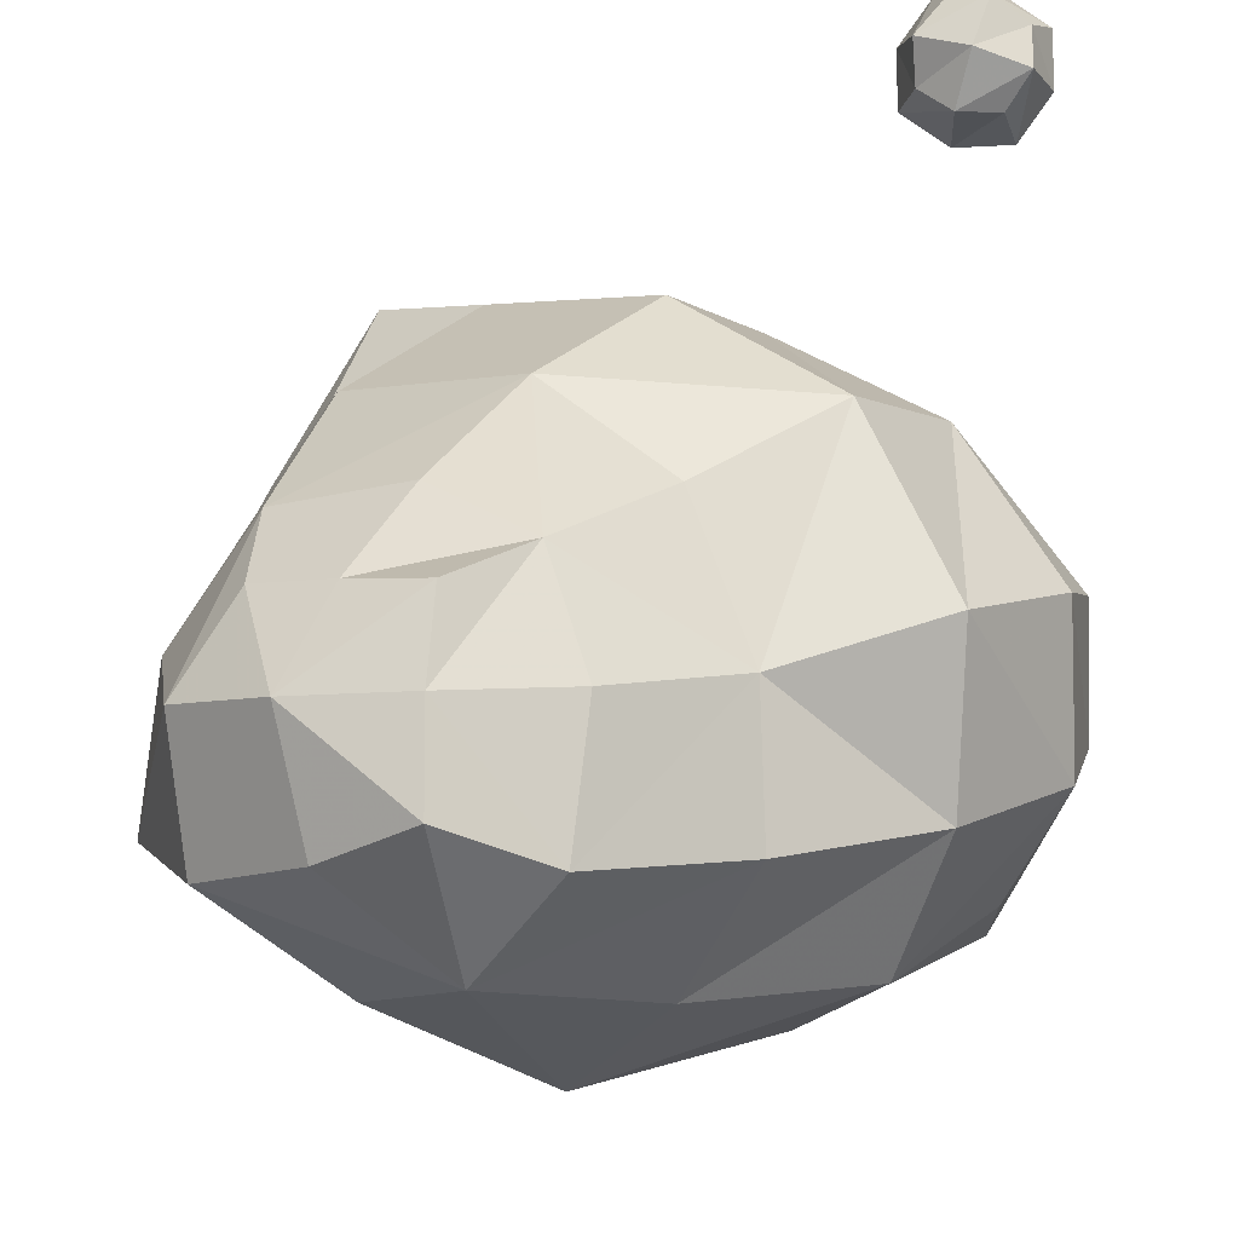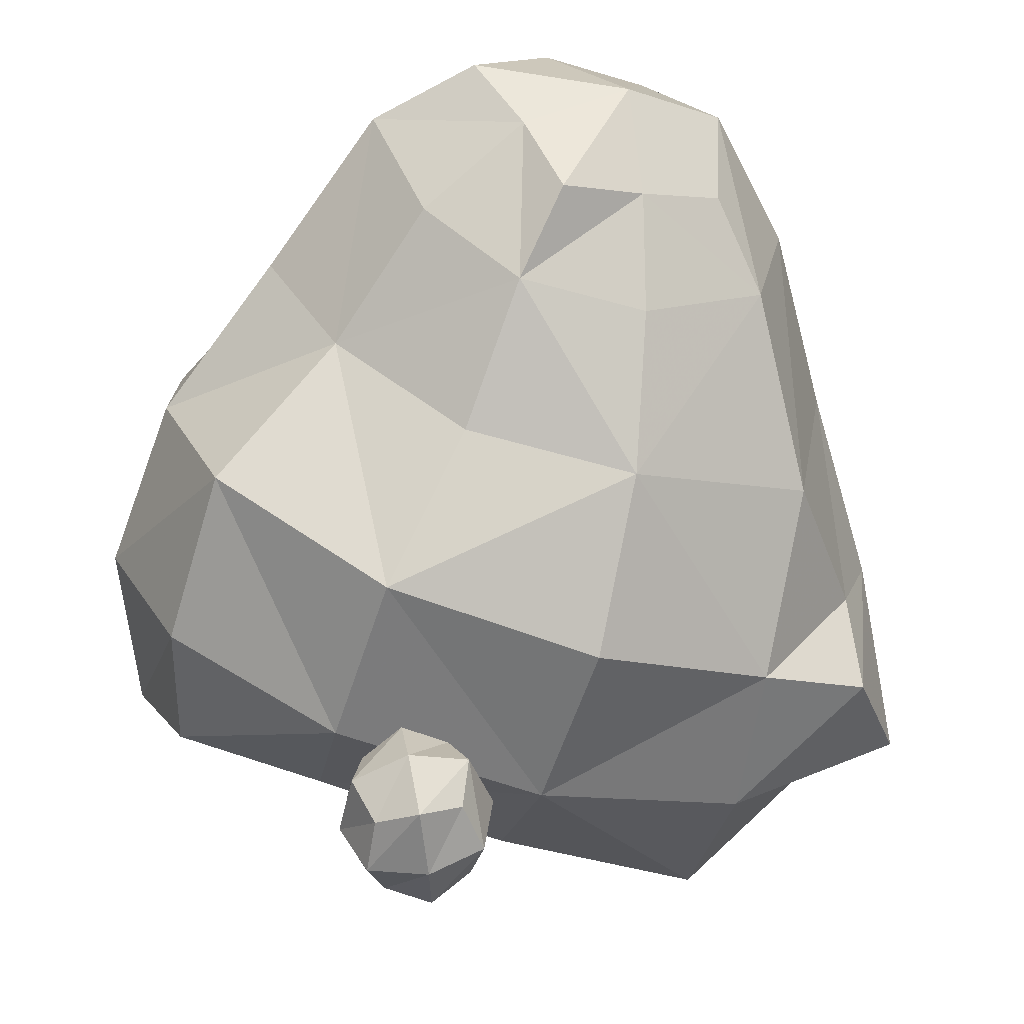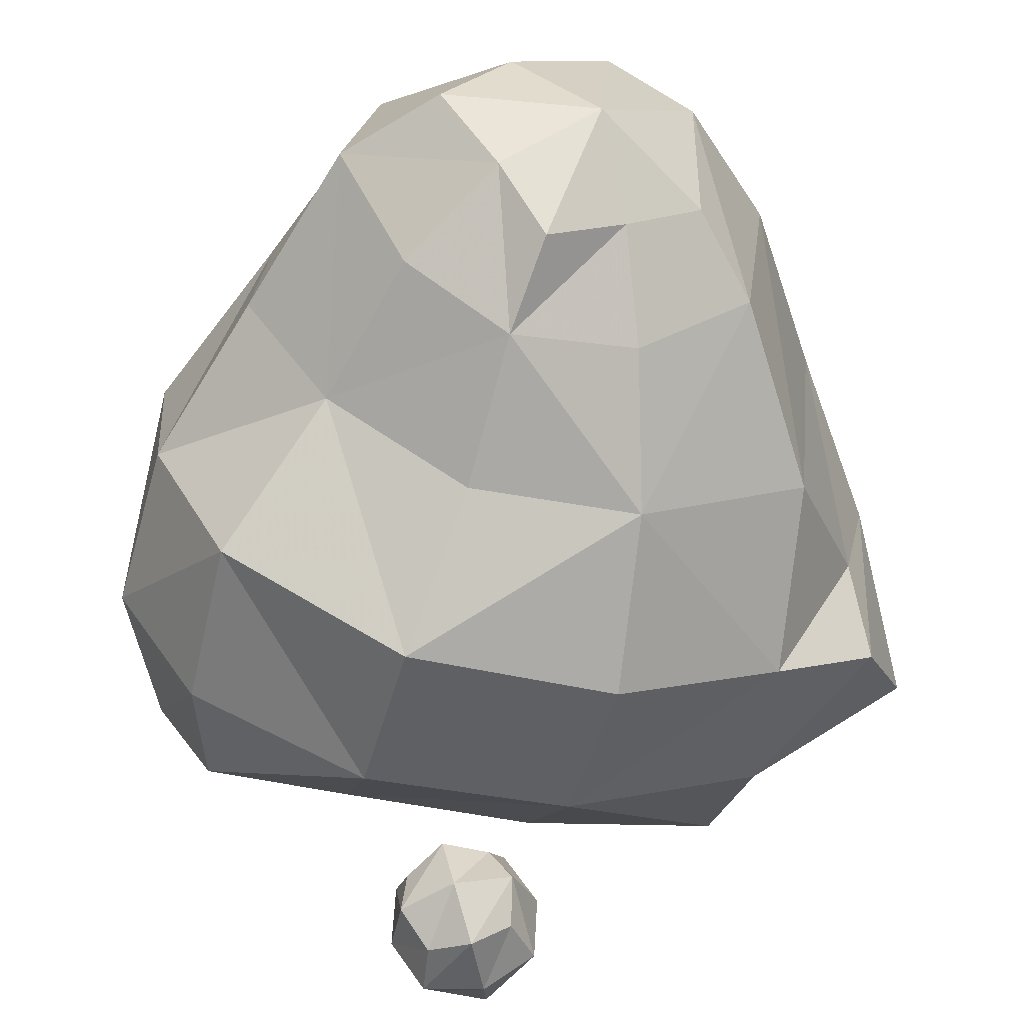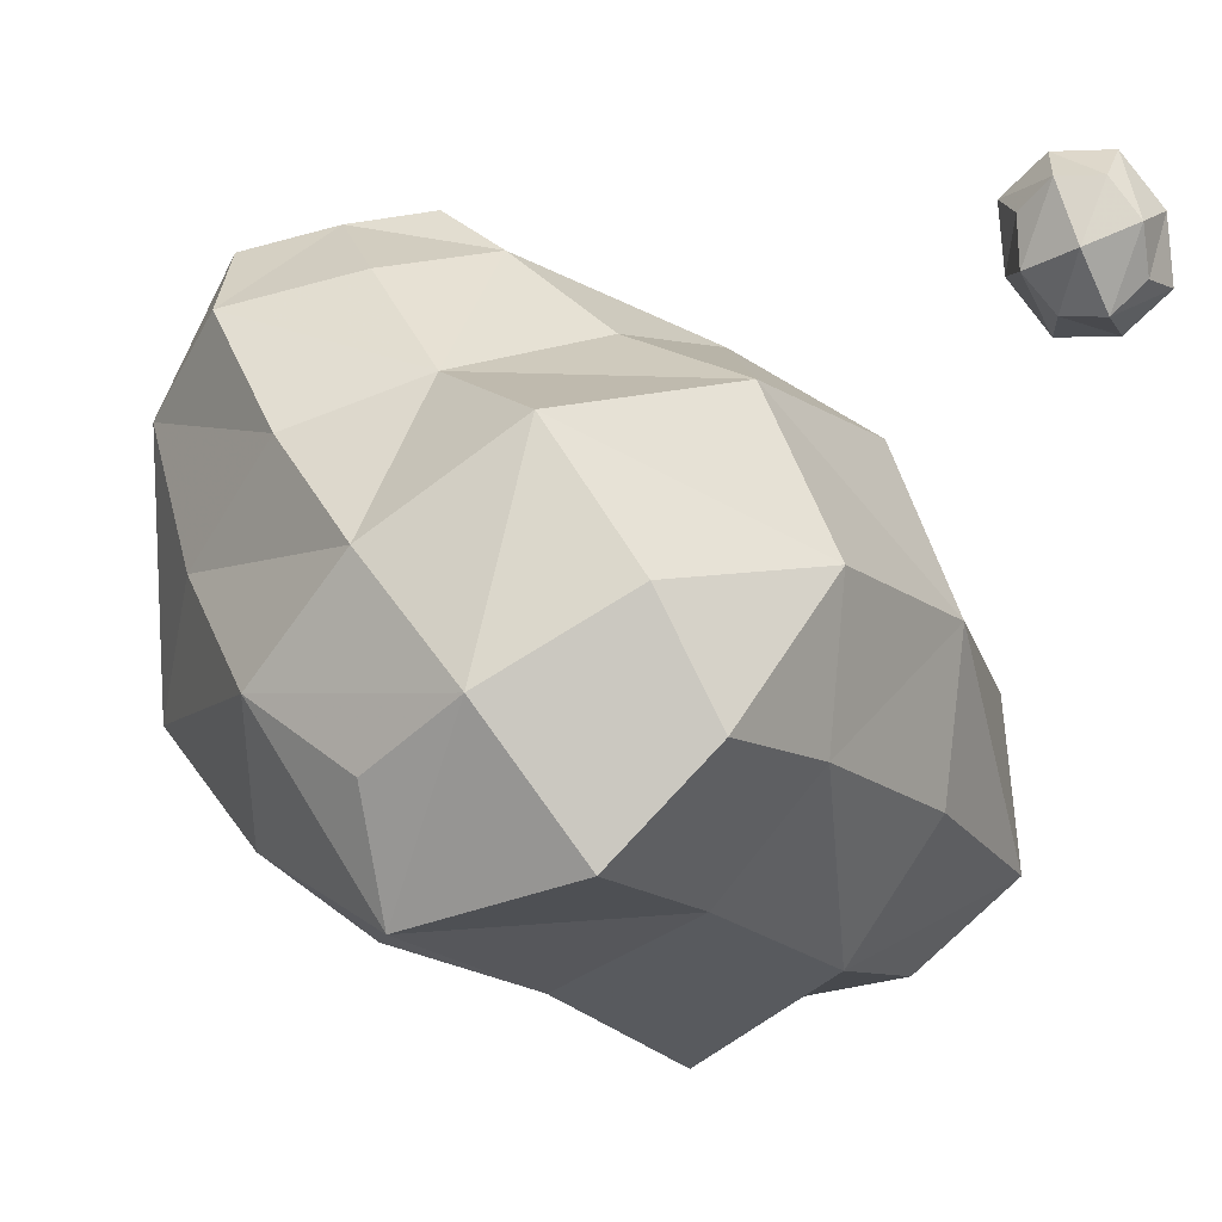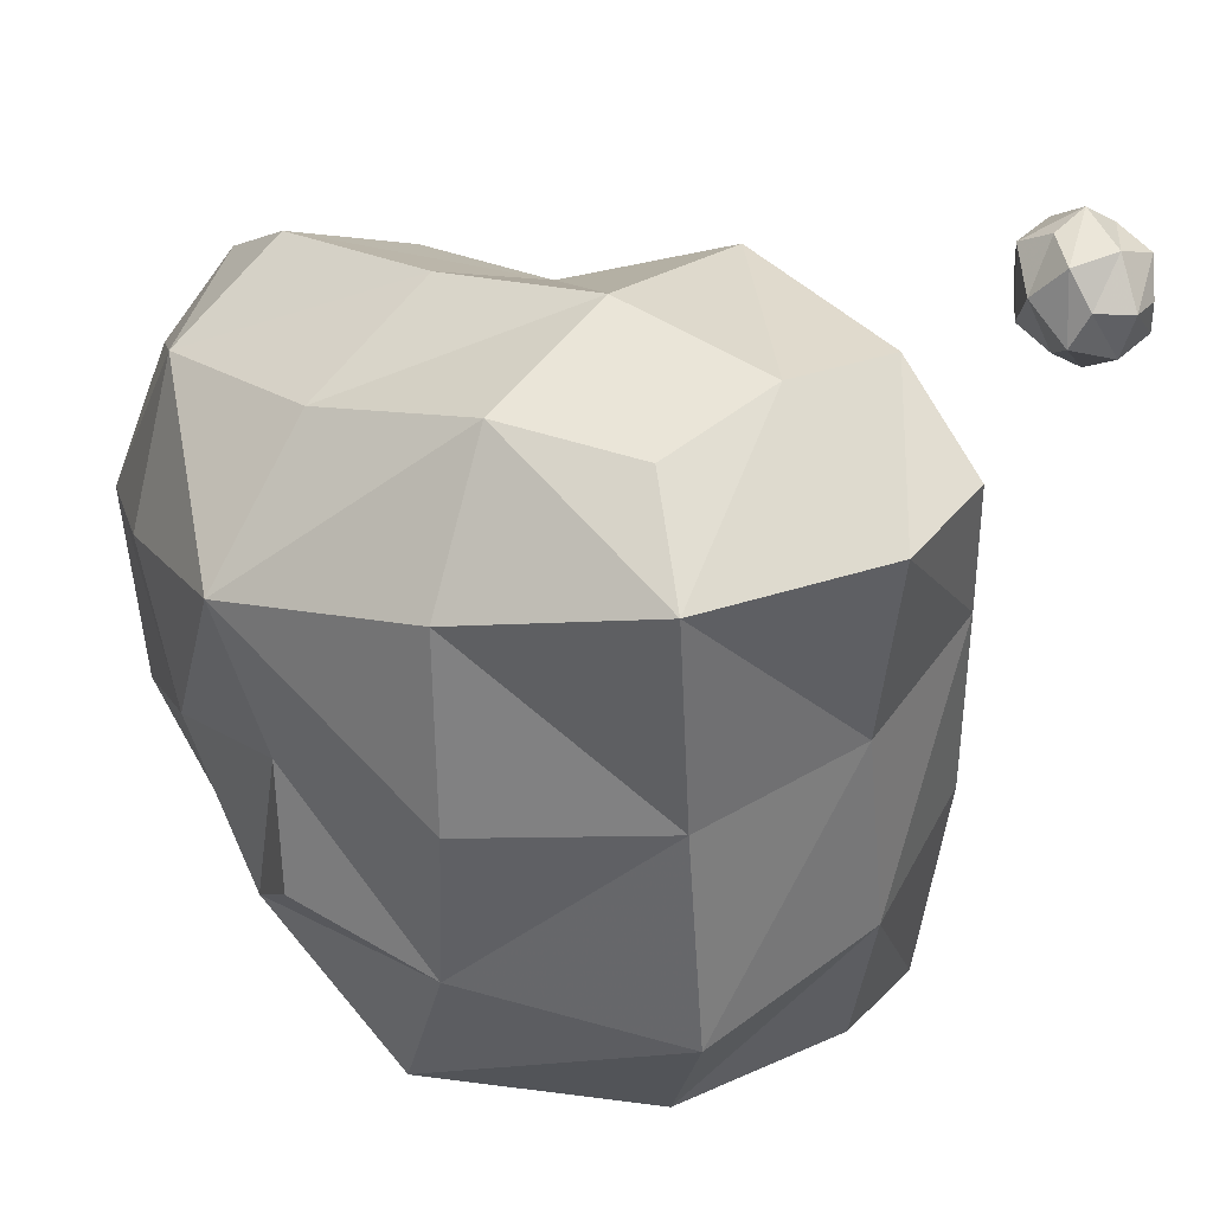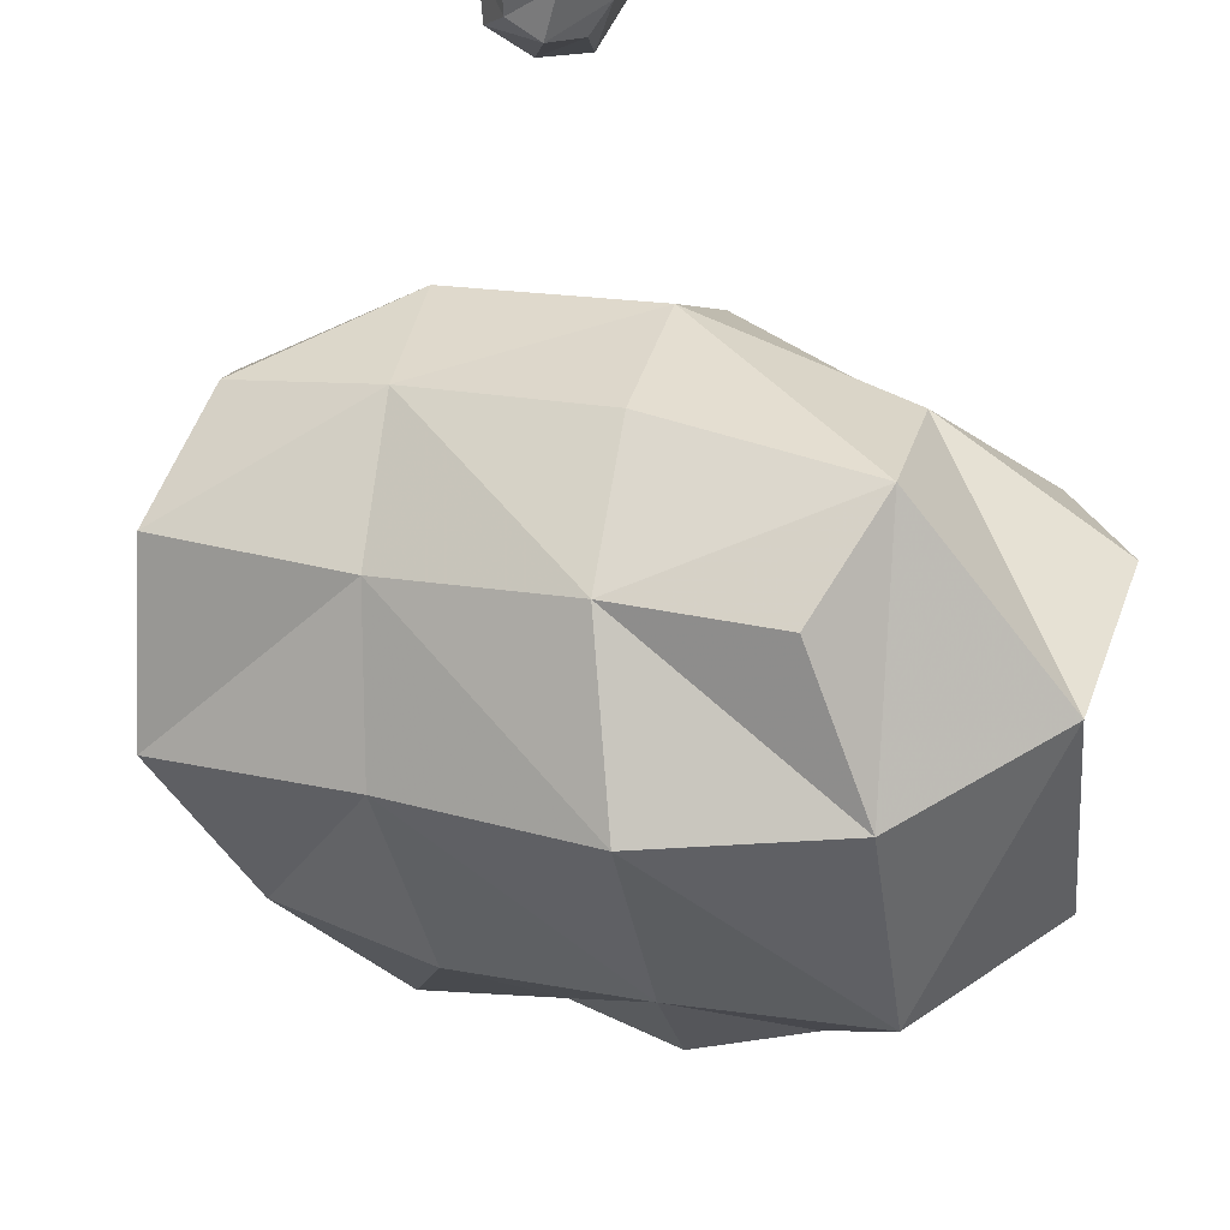
<metadata>
{"format":"obj","ext":"obj","renderer":"f3d","projection":"perspective","resolution":1024,"background":"white","views":[{"elev":63.5,"azim":178.3,"up":"+Y"},{"elev":65.6,"azim":-31.9,"up":"+Y"},{"elev":77.9,"azim":-37.1,"up":"+Y"},{"elev":9.6,"azim":-98.9,"up":"+Y"},{"elev":-25.5,"azim":-133.3,"up":"+Y"},{"elev":-53.4,"azim":-35.5,"up":"+Y"}]}
</metadata>
<code>
g snowBall
v -0.5389 0.5804 0.4848
v -0.535 0.6273 0.5366
v -0.488 0.612 0.5862
v -0.4659 0.5499 0.5261
v -0.4197 0.6258 0.5805
v -0.4951 0.579 0.4303
v -0.3833 0.5785 0.5441
v -0.4342 0.5468 0.4427
v -0.4977 0.6363 0.3783
v -0.3798 0.5775 0.4742
v -0.4109 0.6245 0.384
v -0.4738 0.7101 0.3787
v -0.342 0.6344 0.4375
v -0.4055 0.7239 0.373
v -0.5102 0.7574 0.4152
v -0.3585 0.7087 0.4226
v -0.4276 0.786 0.4332
v -0.3546 0.7555 0.4744
v -0.5137 0.7584 0.485
v -0.4593 0.7891 0.5166
v -0.3984 0.7569 0.5289
v -0.5515 0.7015 0.5218
v -0.4826 0.7114 0.5753
v -0.5505 0.6692 0.4401
v -0.5102 0.7574 0.4152
v -0.4977 0.6363 0.3783
v -0.4738 0.7101 0.3787
v -0.4951 0.579 0.4303
v -0.5389 0.5804 0.4848
v -0.535 0.6273 0.5366
v -0.488 0.612 0.5862
v -0.3958 0.6996 0.581
v -0.3546 0.7555 0.4744
v -0.4197 0.6258 0.5805
v -0.343 0.6667 0.5191
v -0.3585 0.7087 0.4226
v -0.3833 0.5785 0.5441
v -0.342 0.6344 0.4375
v -0.3798 0.5775 0.4742
v 0.03527 -0.2979 0.5583
v 0.2331 -0.5345 0.2398
v 0.01017 -0.4387 0.3837
v -0.1959 -0.3639 0.2321
v 0.4015 -0.4073 0.4652
v -0.02997 -0.552 0.04225
v 0.5011 -0.484 -0.04047
v 0.1227 -0.03625 0.5454
v -0.1819 0.1306 0.4019
v -0.2368 -0.1303 0.3644
v -0.4642 -0.00118 0.1457
v -0.3983 -0.2143 -0.0001065
v 0.2268 -0.4485 -0.2125
v -0.2509 -0.3611 -0.199
v -0.6398 -0.09598 -0.188
v -0.4788 -0.2043 -0.4368
v -0.4304 0.2539 0.1715
v -0.632 0.07305 -0.02202
v -0.5754 0.2632 -0.1108
v -0.575 0.1277 -0.3441
v -0.4016 0.4605 -0.2317
v -0.2703 0.4827 0.08423
v -0.1221 0.4863 -0.3272
v -0.3845 0.2883 -0.4693
v -0.4725 0.001529 -0.4711
v -0.3032 0.0817 -0.6098
v -0.1819 -0.1631 -0.5891
v 0.1435 -0.04956 -0.7079
v 0.002687 -0.3498 -0.4084
v -0.00762 0.1963 -0.671
v 0.2638 0.3814 -0.7109
v -0.1229 0.4048 -0.5533
v 0.2701 -0.1777 -0.4889
v 0.1284 0.5556 -0.6241
v 0.3886 -0.3149 -0.3674
v 0.5694 -0.2432 -0.2781
v 0.5197 -0.02474 -0.4726
v 0.7407 -0.1235 -0.1582
v 0.4162 0.168 -0.6465
v 0.6221 0.3605 -0.548
v 0.6603 -0.3302 0.1601
v 0.7254 0.1258 -0.3889
v 0.5783 -0.09809 0.2854
v 0.6358 0.07872 0.02488
v 0.6758 0.3002 -0.19
v 0.6422 0.4942 -0.3543
v 0.4916 0.6287 -0.41
v 0.4513 0.5217 -0.5938
v 0.3027 0.6268 -0.5845
v 0.2986 0.6672 -0.4257
v 0.4447 -0.1488 0.5725
v 0.4011 0.05435 0.5086
v 0.4702 0.05052 0.3584
v 0.2362 0.1741 0.4382
v 0.4424 0.2886 0.227
v 0.164 0.4888 0.1284
v -0.02683 0.3706 0.3231
v 0.526 0.4564 -0.04952
v -0.03433 0.5268 -0.06556
v 0.1511 0.6347 -0.2009
v 0.5384 0.5344 -0.2039
v 0.3105 0.5682 -0.07524
v 0.4096 0.6113 -0.2392
v 0.2828 0.6881 -0.2818
v 0.09409 0.6139 -0.4006
g snowBall_0
f 3 2 1
f 4 3 1
f 5 3 4
f 4 1 6
f 7 5 4
f 8 4 6
f 7 4 8
f 8 6 9
f 10 7 8
f 11 8 9
f 10 8 11
f 11 9 12
f 13 10 11
f 14 11 12
f 13 11 14
f 14 12 15
f 16 13 14
f 17 14 15
f 16 14 17
f 18 16 17
f 17 15 19
f 18 17 20
f 20 17 19
f 21 18 20
f 20 19 22
f 21 20 23
f 23 20 22
f 22 19 24
f 19 25 24
f 24 25 26
f 25 27 26
f 24 26 28
f 29 24 28
f 22 24 29
f 30 22 29
f 23 22 30
f 31 23 30
f 32 21 23
f 32 23 31
f 33 21 32
f 34 32 31
f 35 33 32
f 35 32 34
f 36 33 35
f 37 35 34
f 38 36 35
f 38 35 37
f 39 38 37
f 42 41 40
f 43 42 40
f 41 42 43
f 41 44 40
f 45 41 43
f 44 41 46
f 41 45 46
f 40 44 47
f 40 47 48
f 49 43 40
f 49 40 48
f 43 49 50
f 50 49 48
f 45 43 51
f 51 43 50
f 45 52 46
f 53 45 51
f 52 45 53
f 54 51 50
f 55 53 51
f 54 55 51
f 56 50 48
f 57 54 50
f 57 50 56
f 57 58 54
f 58 57 56
f 58 59 54
f 54 59 55
f 60 58 56
f 59 58 60
f 61 56 48
f 61 60 56
f 62 60 61
f 63 59 60
f 63 60 62
f 59 64 55
f 64 59 65
f 55 64 65
f 59 63 65
f 53 55 66
f 66 55 65
f 66 65 67
f 68 53 66
f 68 66 67
f 68 52 53
f 65 63 69
f 65 69 67
f 67 69 70
f 63 71 69
f 71 63 62
f 69 71 70
f 52 68 72
f 72 68 67
f 73 71 62
f 71 73 70
f 74 52 72
f 52 74 75
f 75 74 72
f 46 52 75
f 76 72 67
f 76 75 72
f 46 75 77
f 77 75 76
f 78 67 70
f 78 76 67
f 76 78 79
f 79 78 70
f 80 46 77
f 80 44 46
f 81 76 79
f 81 77 76
f 44 80 82
f 80 77 83
f 82 80 83
f 77 81 84
f 83 77 84
f 81 79 85
f 84 81 85
f 85 79 86
f 87 79 70
f 79 87 86
f 88 87 70
f 87 88 86
f 73 88 70
f 89 88 73
f 88 89 86
f 90 44 82
f 44 90 47
f 91 90 82
f 90 91 47
f 92 82 83
f 92 91 82
f 91 93 47
f 91 92 93
f 47 93 48
f 94 92 83
f 92 94 93
f 93 94 95
f 94 83 84
f 93 96 48
f 96 93 95
f 96 61 48
f 61 96 95
f 97 94 84
f 94 97 95
f 97 84 85
f 98 61 95
f 99 98 95
f 98 62 61
f 98 99 62
f 100 97 85
f 100 85 86
f 97 101 95
f 101 99 95
f 97 100 102
f 101 97 102
f 102 100 86
f 101 102 99
f 103 102 86
f 102 103 99
f 89 103 86
f 103 89 99
f 99 104 62
f 89 104 99
f 104 73 62
f 104 89 73

</code>
